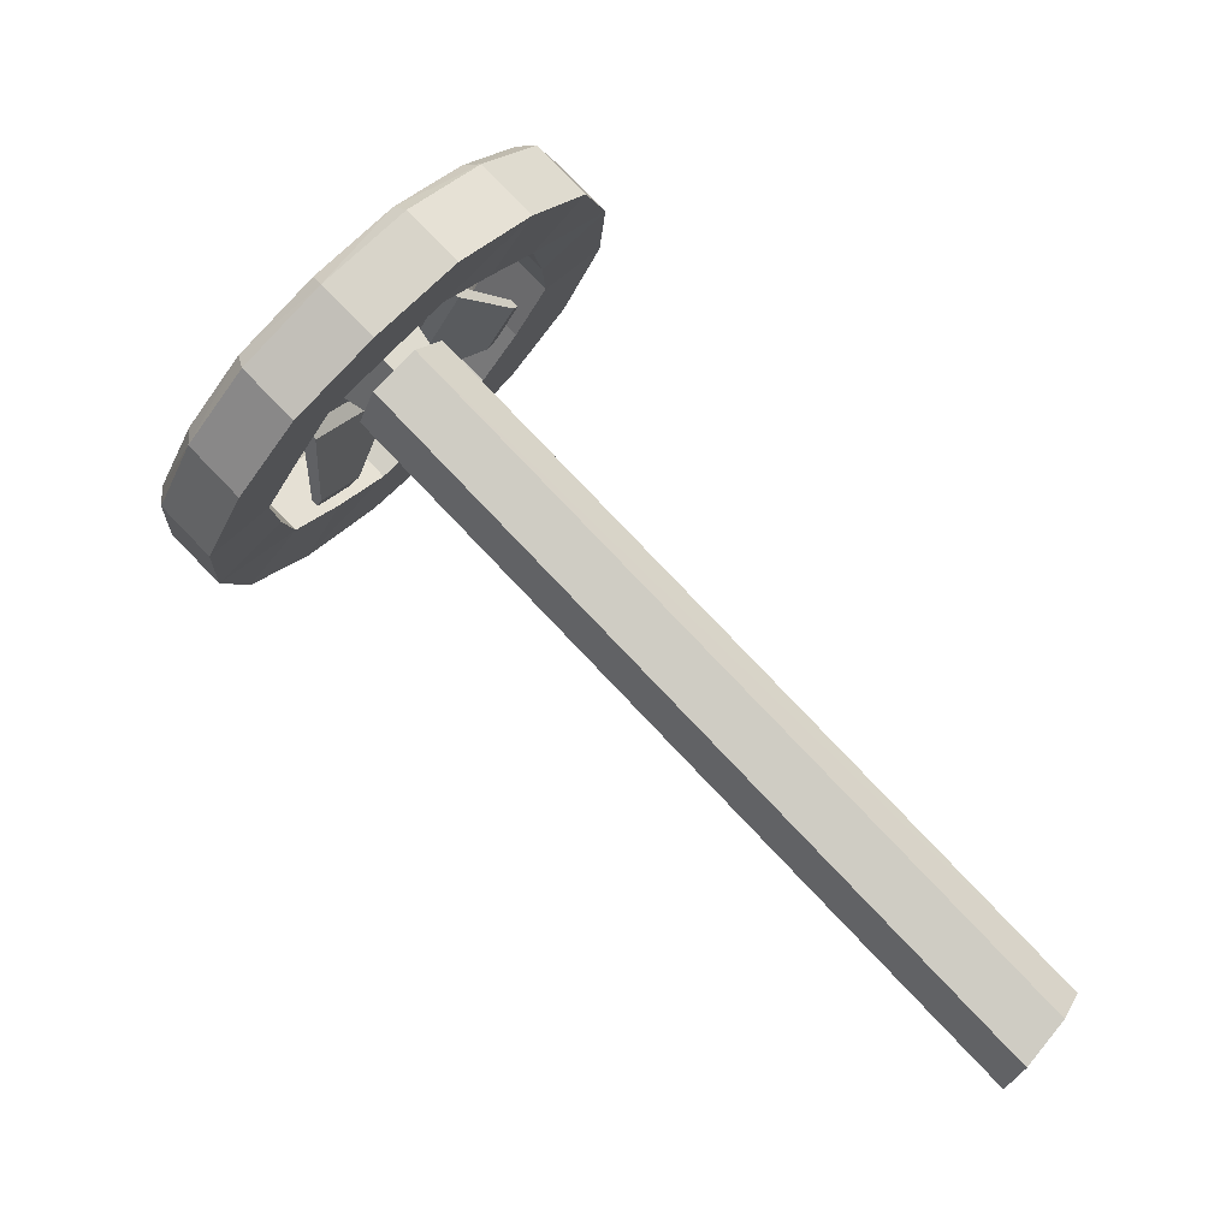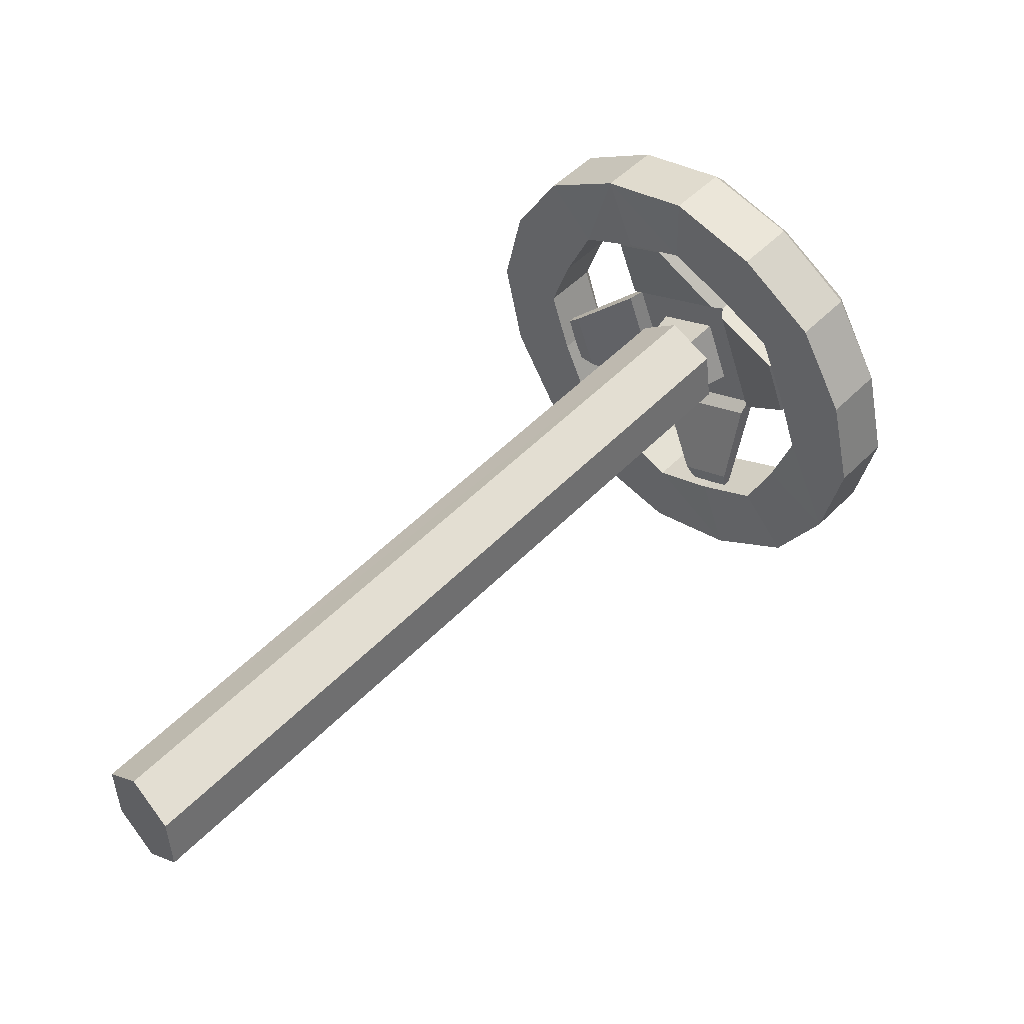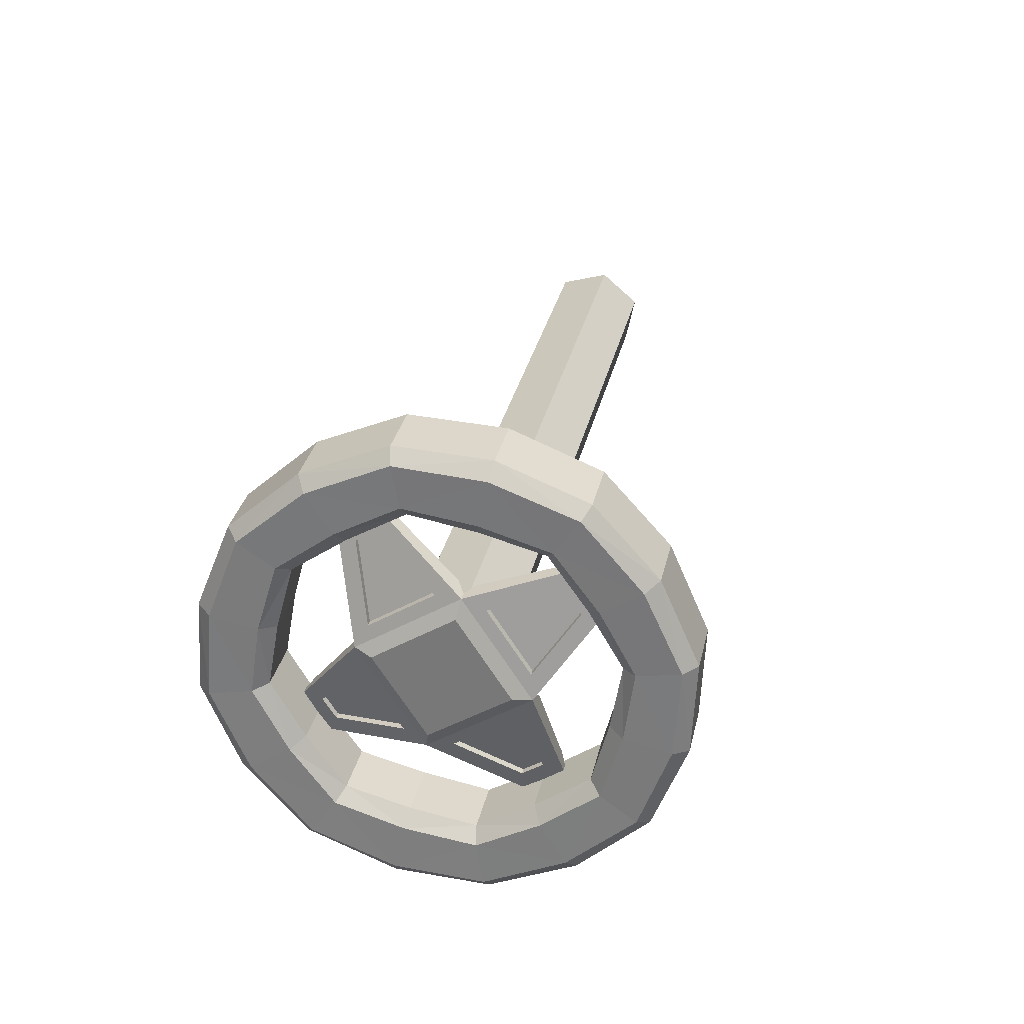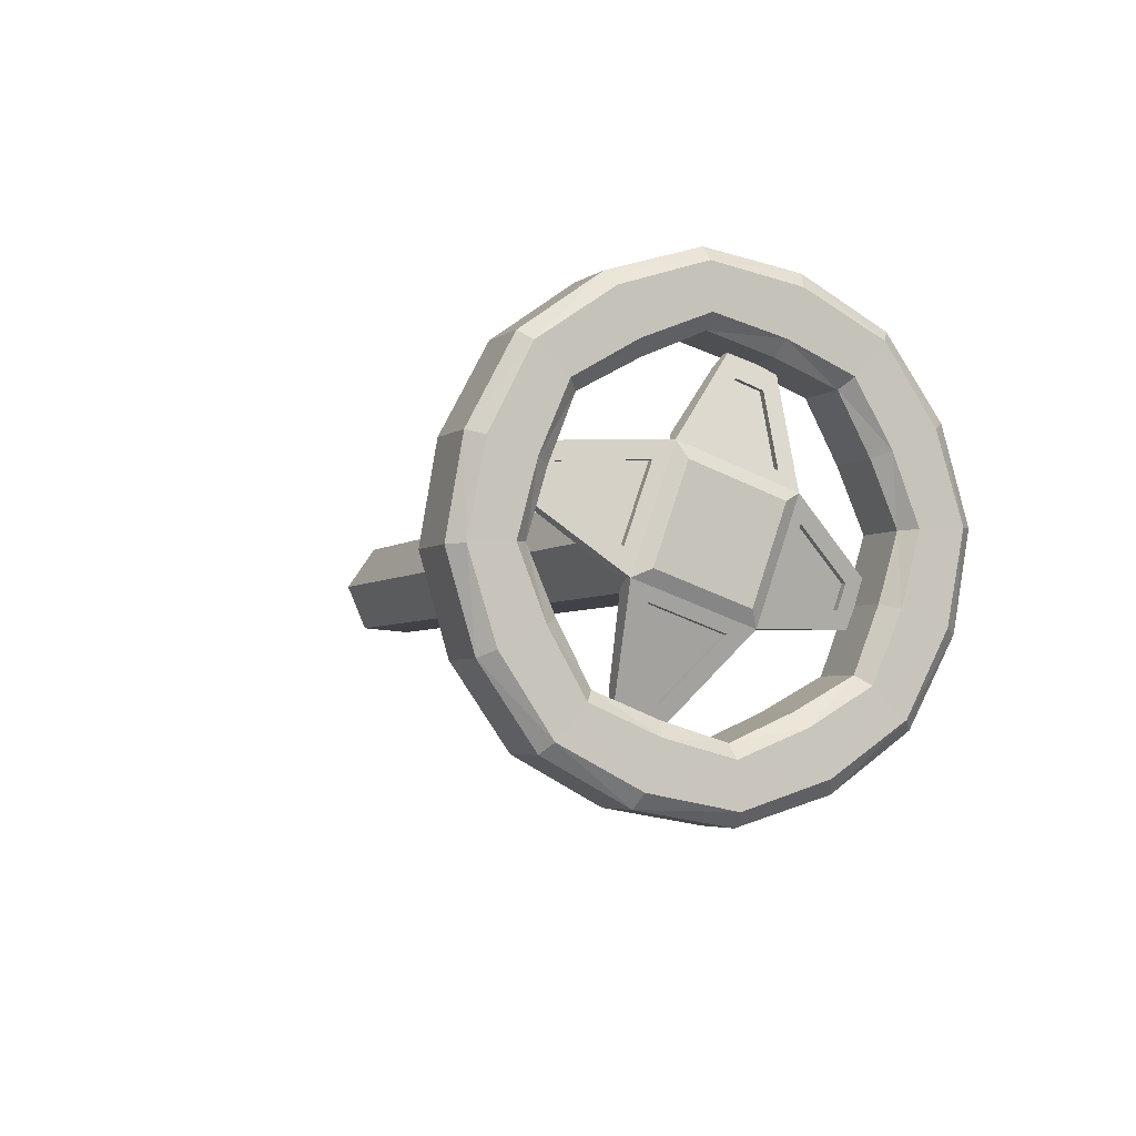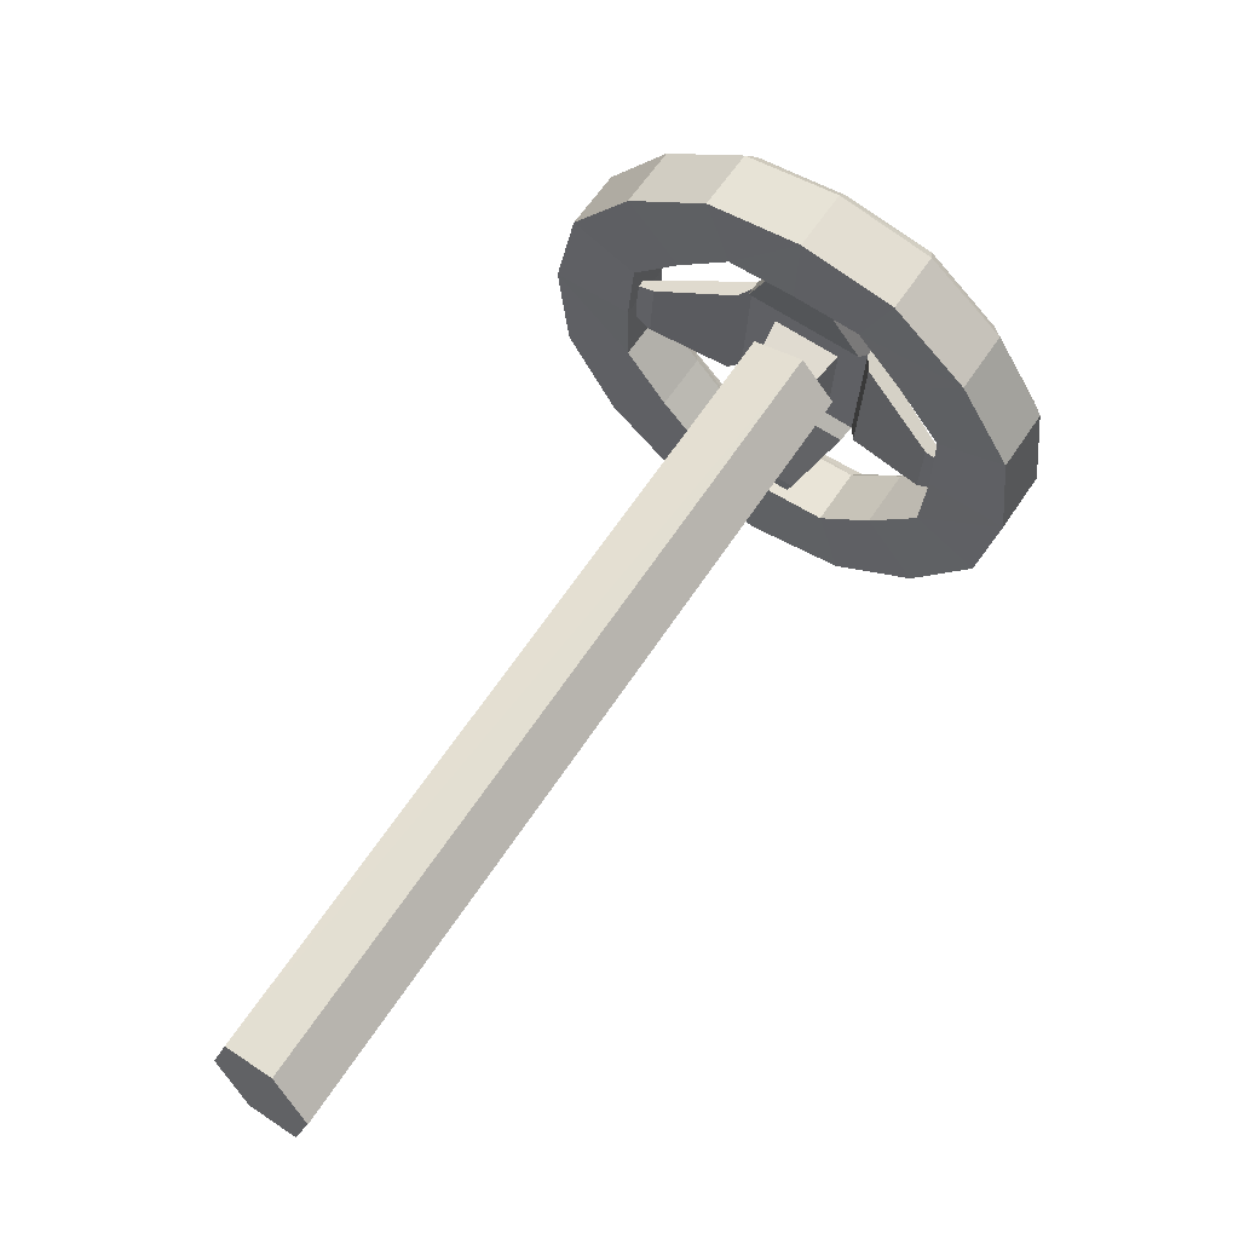
<metadata>
{"format":"obj","ext":"obj","renderer":"f3d","projection":"perspective","resolution":1024,"background":"white","views":[{"elev":-6.8,"azim":-86.7,"up":"+Y"},{"elev":-25.4,"azim":73.9,"up":"+Y"},{"elev":76.7,"azim":-163.2,"up":"+Y"},{"elev":47.5,"azim":146.1,"up":"+Y"},{"elev":2.0,"azim":51.8,"up":"+Y"}]}
</metadata>
<code>
o SteeringWheel4_Cylinder
v -0.000811 -2.586 2.184
v -0.000811 -0.1405 -0.1571
v 0.1871 -2.501 2.251
v 0.1871 -0.06402 -0.0806
v 0.1871 -2.331 2.386
v 0.1871 0.089 0.07243
v -0.000811 -2.246 2.454
v -0.000811 0.1655 0.1489
v -0.1887 -2.331 2.386
v -0.1887 0.089 0.07243
v -0.1887 -2.501 2.251
v -0.1887 -0.06402 -0.0806
v -0.000811 -0.513 -0.4485
v 0.4779 -0.3749 -0.3062
v 0.6761 -0.04159 0.03703
v 0.4779 0.2917 0.3803
v -0.000811 0.4299 0.5225
v -0.4795 0.2917 0.3803
v -0.6777 -0.04159 0.03703
v -0.4795 -0.3749 -0.3062
v -0.000811 -0.7432 -0.6756
v 0.7063 -0.5392 -0.4654
v 0.9992 -0.04655 0.04185
v 0.7063 0.4461 0.5491
v -0.000811 0.6501 0.7592
v -0.7079 0.4461 0.5491
v -1.001 -0.04655 0.04185
v -0.7079 -0.5392 -0.4654
v -0.000811 -0.3377 -0.7063
v -0.000811 -0.3365 -0.6199
v 0.4779 -0.1984 -0.4776
v 0.5223 -0.1867 -0.5509
v 0.6761 0.1349 -0.1344
v 0.7389 0.1775 -0.1758
v 0.4779 0.4683 0.2088
v 0.5223 0.5418 0.1993
v -0.000811 0.6064 0.3511
v -0.000811 0.6928 0.3548
v -0.4795 0.4683 0.2088
v -0.5239 0.5418 0.1993
v -0.6777 0.1349 -0.1344
v -0.7405 0.1775 -0.1758
v -0.4795 -0.1984 -0.4776
v -0.5239 -0.1867 -0.5509
v 0.6619 -0.2811 -0.6541
v 0.7063 -0.3527 -0.6465
v -0.000811 -0.5568 -0.8566
v -0.000811 -0.4723 -0.851
v 0.9364 0.1806 -0.1787
v 0.9992 0.1399 -0.1392
v 0.6619 0.6422 0.2967
v 0.7063 0.6325 0.3681
v -0.000811 0.8335 0.4936
v -0.000811 0.8366 0.5782
v -0.6635 0.6422 0.2967
v -0.7079 0.6325 0.3681
v -0.938 0.1806 -0.1787
v -1.001 0.1399 -0.1392
v -0.6635 -0.2811 -0.6541
v -0.7079 -0.3527 -0.6465
v -0.3889 0.6079 0.7123
v -0.2761 0.4229 0.5121
v -0.3889 0.792 0.5335
v -0.367 0.7953 0.4565
v -0.298 0.6762 0.3399
v -0.2761 0.5972 0.3427
v 0.3873 0.6079 0.7123
v 0.2745 0.4229 0.5121
v 0.3873 0.792 0.5335
v 0.3654 0.7953 0.4565
v 0.2964 0.6762 0.3399
v 0.2745 0.5972 0.3427
v 0.9361 0.2255 0.3186
v 0.6638 0.1517 0.2328
v 0.9361 0.4097 0.1398
v 0.8832 0.4345 0.08503
v 0.7167 0.3835 0.03842
v 0.6638 0.3261 0.06353
v 0.9361 -0.3152 -0.2382
v 0.6638 -0.2317 -0.162
v 0.9361 -0.1311 -0.417
v 0.8832 -0.07561 -0.4403
v 0.7167 -0.03051 -0.3879
v 0.6638 -0.0573 -0.3313
v -0.9377 0.2255 0.3186
v -0.6654 0.1517 0.2328
v -0.9377 0.4097 0.1398
v -0.8848 0.4345 0.08503
v -0.7183 0.3835 0.03842
v -0.6654 0.3261 0.06353
v 0.3873 -0.6976 -0.6319
v 0.2745 -0.5028 -0.4412
v 0.3873 -0.5134 -0.8108
v 0.3654 -0.4363 -0.8118
v 0.2964 -0.3233 -0.6893
v 0.2745 -0.3284 -0.6105
v -0.3889 -0.6976 -0.6319
v -0.2761 -0.5028 -0.4412
v -0.3889 -0.5134 -0.8108
v -0.367 -0.4363 -0.8118
v -0.298 -0.3233 -0.6893
v -0.2761 -0.3284 -0.6105
v -0.9377 -0.3152 -0.2382
v -0.6654 -0.2317 -0.162
v -0.9377 -0.1311 -0.417
v -0.8848 -0.07561 -0.4403
v -0.7183 -0.03051 -0.3879
v -0.6654 -0.0573 -0.3313
v -0.3633 0.106 -0.09762
v -0.3633 0.1342 -0.1258
v -0.000811 -0.1503 -0.354
v -0.000811 -0.1221 -0.3822
v -0.000811 0.3624 0.1587
v -0.000811 0.3906 0.1305
v 0.3617 0.106 -0.09762
v 0.3617 0.1342 -0.1258
v -0.5658 -0.3084 -0.3077
v -0.5658 -0.2988 -0.3173
v -0.4424 -0.3861 -0.4046
v -0.4424 -0.3957 -0.395
v 0.4407 -0.3957 -0.395
v 0.4407 -0.3861 -0.4046
v 0.5642 -0.2988 -0.3173
v 0.5642 -0.3084 -0.3077
v 0.5642 0.3161 0.3168
v 0.5642 0.3257 0.3072
v 0.4407 0.413 0.3945
v 0.4407 0.4034 0.4041
v -0.4424 0.4034 0.4041
v -0.4424 0.413 0.3945
v -0.5658 0.3257 0.3072
v -0.5658 0.3161 0.3168
v -0.000811 -0.03466 -0.2383
v 0.1982 0.106 -0.09762
v -0.000811 0.2467 0.04307
v -0.1998 0.106 -0.09762
v 0.1316 -0.1169 0.1253
v -0.000811 -0.2105 0.03168
v -0.1332 -0.1169 0.1253
v -0.000811 -0.02327 0.2189
v 0.2849 0.1589 -0.1505
v -0.000811 -0.04314 -0.3525
v -0.2865 0.1589 -0.1505
v -0.000811 0.3609 0.05155
v -0.5253 -0.2122 -0.279
v -0.5253 -0.254 -0.2371
v -0.3541 -0.3333 -0.4001
v -0.3541 -0.3752 -0.3582
v 0.3566 -0.3358 -0.4003
v 0.3566 -0.3775 -0.3586
v 0.5256 -0.2163 -0.2808
v 0.5256 -0.258 -0.2391
v 0.5237 0.2874 0.2206
v 0.5237 0.2455 0.2625
v 0.3524 0.4085 0.3417
v 0.3524 0.3666 0.3836
v -0.332 0.4074 0.3285
v -0.332 0.3646 0.3713
v -0.5152 0.2778 0.1989
v -0.5152 0.235 0.2417
v 0.03494 -0.1987 -0.3288
v 0.03494 -0.1435 -0.384
v 0.3781 0.09919 -0.1413
v 0.3781 0.04394 -0.08609
v -0.3795 0.04434 -0.08589
v -0.3795 0.0996 -0.1412
v -0.03614 -0.1432 -0.384
v -0.03614 -0.1985 -0.3287
v -0.03393 0.3369 0.2057
v -0.03393 0.3923 0.1503
v -0.3785 0.1486 -0.09336
v -0.3785 0.09324 -0.038
v 0.3779 0.0943 -0.03593
v 0.3779 0.1496 -0.09119
v 0.03451 0.3924 0.1516
v 0.03451 0.3371 0.2069
v -0.1049 -0.1141 -0.3467
v -0.3929 -0.2863 -0.3613
v -0.4647 -0.2356 -0.3105
v -0.3326 0.04692 -0.1857
v 0.3312 0.04651 -0.1858
v 0.465 -0.2397 -0.3124
v 0.3955 -0.2888 -0.3615
v 0.1037 -0.1144 -0.3467
v 0.1032 0.3551 0.1225
v 0.3913 0.3697 0.2947
v 0.4631 0.3189 0.244
v 0.331 0.1941 -0.03851
v -0.3316 0.1931 -0.04068
v -0.4546 0.3094 0.2223
v -0.3708 0.3686 0.2815
v -0.1027 0.355 0.1212
v -0.1049 -0.1343 -0.3265
v -0.3929 -0.3065 -0.3411
v -0.3326 0.02673 -0.1655
v -0.4647 -0.2558 -0.2903
v 0.3312 0.02632 -0.1657
v 0.465 -0.2599 -0.2922
v 0.1037 -0.1346 -0.3265
v 0.3955 -0.309 -0.3413
v 0.1032 0.3349 0.1427
v 0.3913 0.3495 0.3149
v 0.331 0.1739 -0.01832
v 0.4631 0.2988 0.2642
v -0.3316 0.1729 -0.02049
v -0.4546 0.2892 0.2425
v -0.1027 0.3348 0.1414
v -0.3708 0.3484 0.3017
f 2 3 1
f 4 5 3
f 6 7 5
f 8 6 2
f 7 10 9
f 9 12 11
f 9 11 3
f 79 50 23
f 97 47 21
f 67 54 25
f 61 56 26
f 85 58 27
f 103 60 28
f 73 52 24
f 92 21 91
f 43 98 102
f 80 22 79
f 33 74 78
f 74 23 73
f 35 68 72
f 68 24 67
f 37 62 66
f 62 25 61
f 39 86 90
f 86 26 85
f 41 104 108
f 104 27 103
f 91 46 22
f 98 28 97
f 31 80 84
f 101 48 100
f 107 59 106
f 89 57 88
f 65 55 64
f 71 53 70
f 77 51 76
f 83 49 82
f 95 45 94
f 11 2 1
f 47 94 93
f 46 82 81
f 50 76 75
f 52 70 69
f 54 64 63
f 56 88 87
f 58 106 105
f 60 100 99
f 29 96 95
f 32 84 83
f 34 78 77
f 36 72 71
f 38 66 65
f 40 90 89
f 42 108 107
f 44 102 101
f 30 92 96
f 40 66 39
f 56 64 55
f 65 53 38
f 62 26 18
f 39 62 18
f 54 61 25
f 38 72 37
f 54 70 53
f 71 51 36
f 68 25 17
f 37 68 17
f 52 67 24
f 36 78 35
f 52 76 51
f 77 49 34
f 74 24 16
f 35 74 16
f 50 73 23
f 34 84 33
f 50 82 49
f 83 45 32
f 33 80 15
f 80 23 15
f 46 79 22
f 42 90 41
f 58 88 57
f 89 55 40
f 86 27 19
f 41 86 19
f 56 85 26
f 31 92 14
f 32 96 31
f 46 94 45
f 95 48 29
f 47 91 21
f 92 22 14
f 29 102 30
f 47 100 48
f 101 59 44
f 98 21 13
f 30 98 13
f 60 97 28
f 44 108 43
f 60 106 59
f 107 57 42
f 104 28 20
f 43 104 20
f 58 103 27
f 2 4 3
f 4 6 5
f 6 8 7
f 6 4 2
f 2 12 10
f 10 8 2
f 7 8 10
f 9 10 12
f 11 1 3
f 3 5 7
f 7 9 3
f 79 81 50
f 97 99 47
f 67 69 54
f 61 63 56
f 85 87 58
f 103 105 60
f 73 75 52
f 92 13 21
f 43 20 98
f 80 14 22
f 33 15 74
f 74 15 23
f 35 16 68
f 68 16 24
f 37 17 62
f 62 17 25
f 39 18 86
f 86 18 26
f 41 19 104
f 104 19 27
f 91 93 46
f 98 20 28
f 31 14 80
f 101 29 48
f 107 44 59
f 89 42 57
f 65 40 55
f 71 38 53
f 77 36 51
f 83 34 49
f 95 32 45
f 11 12 2
f 47 48 94
f 46 45 82
f 50 49 76
f 52 51 70
f 54 53 64
f 56 55 88
f 58 57 106
f 60 59 100
f 29 30 96
f 32 31 84
f 34 33 78
f 36 35 72
f 38 37 66
f 40 39 90
f 42 41 108
f 44 43 102
f 30 13 92
f 40 65 66
f 56 63 64
f 65 64 53
f 62 61 26
f 39 66 62
f 54 63 61
f 38 71 72
f 54 69 70
f 71 70 51
f 68 67 25
f 37 72 68
f 52 69 67
f 36 77 78
f 52 75 76
f 77 76 49
f 74 73 24
f 35 78 74
f 50 75 73
f 34 83 84
f 50 81 82
f 83 82 45
f 33 84 80
f 80 79 23
f 46 81 79
f 42 89 90
f 58 87 88
f 89 88 55
f 86 85 27
f 41 90 86
f 56 87 85
f 31 96 92
f 32 95 96
f 46 93 94
f 95 94 48
f 47 93 91
f 92 91 22
f 29 101 102
f 47 99 100
f 101 100 59
f 98 97 21
f 30 102 98
f 60 99 97
f 44 107 108
f 60 105 106
f 107 106 57
f 104 103 28
f 43 108 104
f 58 105 103
f 134 140 137
f 142 144 141
f 118 120 117
f 118 146 145
f 119 145 147
f 148 119 147
f 117 148 146
f 121 123 124
f 122 150 149
f 151 122 149
f 152 123 151
f 121 152 150
f 126 128 125
f 126 154 153
f 155 126 153
f 156 127 155
f 125 156 154
f 130 132 129
f 130 158 157
f 131 157 159
f 160 131 159
f 129 160 158
f 111 134 133
f 115 135 134
f 109 135 113
f 111 136 109
f 137 139 138
f 134 138 133
f 135 139 140
f 133 139 136
f 116 142 141
f 110 142 112
f 110 144 143
f 116 144 114
f 146 168 165
f 168 147 167
f 186 201 185
f 145 165 166
f 161 152 164
f 164 151 163
f 180 193 195
f 149 161 162
f 154 176 173
f 176 155 175
f 182 197 181
f 153 173 174
f 158 172 169
f 172 159 171
f 178 193 177
f 157 169 170
f 162 111 112
f 163 112 116
f 115 163 116
f 161 115 111
f 166 109 110
f 112 166 110
f 111 167 112
f 109 168 111
f 170 113 114
f 110 170 114
f 109 171 110
f 169 109 113
f 174 115 116
f 175 116 114
f 113 175 114
f 115 176 113
f 147 177 167
f 145 178 147
f 145 180 179
f 166 177 180
f 151 181 163
f 149 182 151
f 149 184 183
f 162 181 184
f 155 185 175
f 153 186 155
f 153 188 187
f 175 188 174
f 159 189 171
f 159 191 190
f 157 192 191
f 170 189 192
f 194 195 193
f 198 199 197
f 202 203 201
f 206 207 205
f 181 199 184
f 190 205 189
f 179 194 178
f 188 201 203
f 183 198 182
f 192 205 207
f 179 195 196
f 186 204 202
f 183 199 200
f 191 206 190
f 187 203 204
f 191 207 208
f 134 135 140
f 142 143 144
f 118 119 120
f 118 117 146
f 119 118 145
f 148 120 119
f 117 120 148
f 121 122 123
f 122 121 150
f 151 123 122
f 152 124 123
f 121 124 152
f 126 127 128
f 126 125 154
f 155 127 126
f 156 128 127
f 125 128 156
f 130 131 132
f 130 129 158
f 131 130 157
f 160 132 131
f 129 132 160
f 111 115 134
f 115 113 135
f 109 136 135
f 111 133 136
f 137 140 139
f 134 137 138
f 135 136 139
f 133 138 139
f 116 112 142
f 110 143 142
f 110 114 144
f 116 141 144
f 146 148 168
f 168 148 147
f 186 202 201
f 145 146 165
f 161 150 152
f 164 152 151
f 180 177 193
f 149 150 161
f 154 156 176
f 176 156 155
f 182 198 197
f 153 154 173
f 158 160 172
f 172 160 159
f 178 194 193
f 157 158 169
f 162 161 111
f 163 162 112
f 115 164 163
f 161 164 115
f 166 165 109
f 112 167 166
f 111 168 167
f 109 165 168
f 170 169 113
f 110 171 170
f 109 172 171
f 169 172 109
f 174 173 115
f 175 174 116
f 113 176 175
f 115 173 176
f 147 178 177
f 145 179 178
f 145 166 180
f 166 167 177
f 151 182 181
f 149 183 182
f 149 162 184
f 162 163 181
f 155 186 185
f 153 187 186
f 153 174 188
f 175 185 188
f 159 190 189
f 159 157 191
f 157 170 192
f 170 171 189
f 194 196 195
f 198 200 199
f 202 204 203
f 206 208 207
f 181 197 199
f 190 206 205
f 179 196 194
f 188 185 201
f 183 200 198
f 192 189 205
f 179 180 195
f 186 187 204
f 183 184 199
f 191 208 206
f 187 188 203
f 191 192 207

</code>
